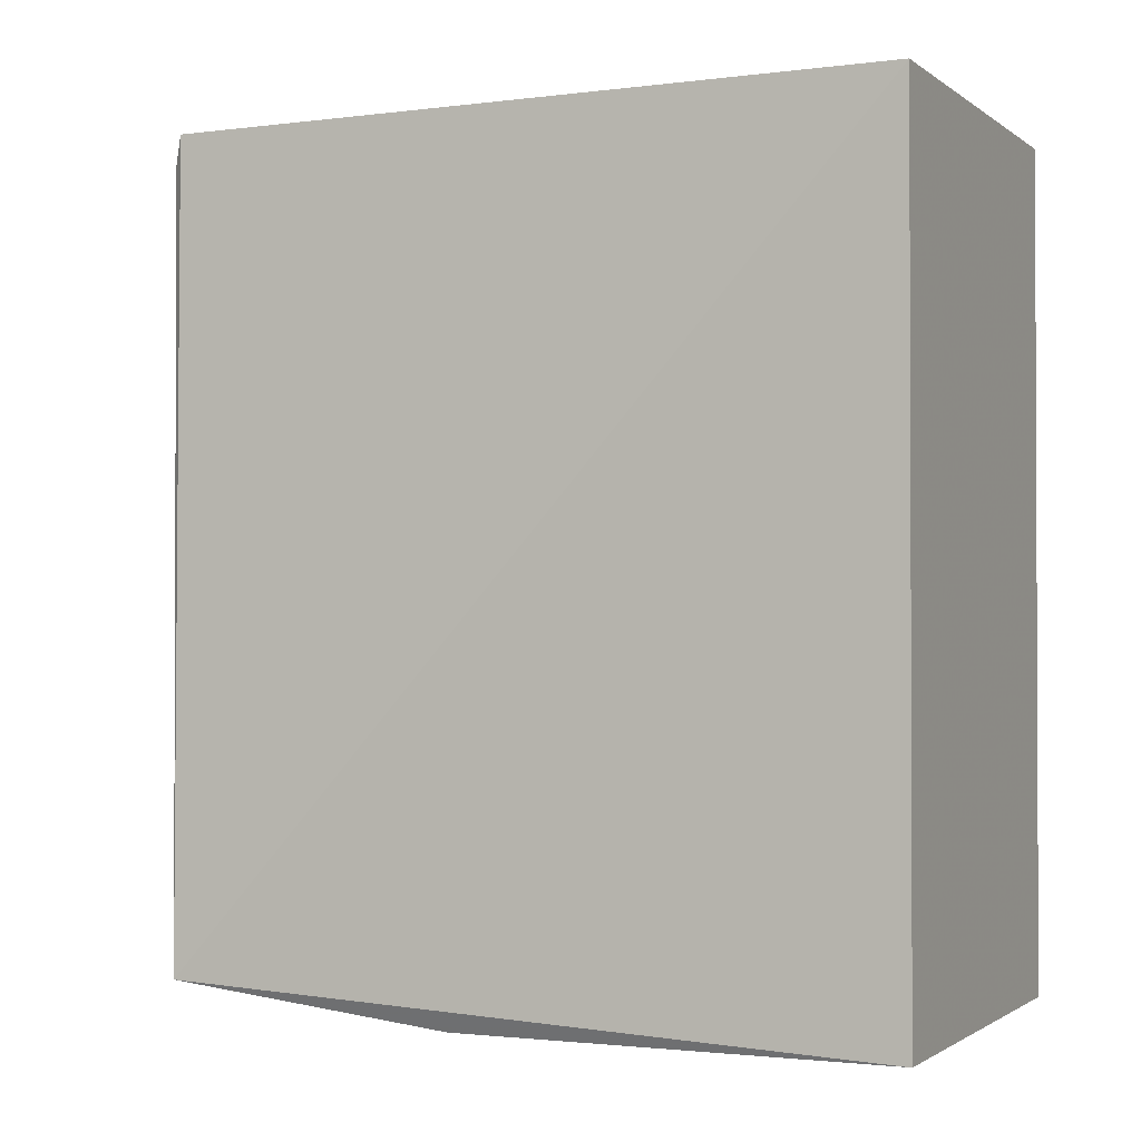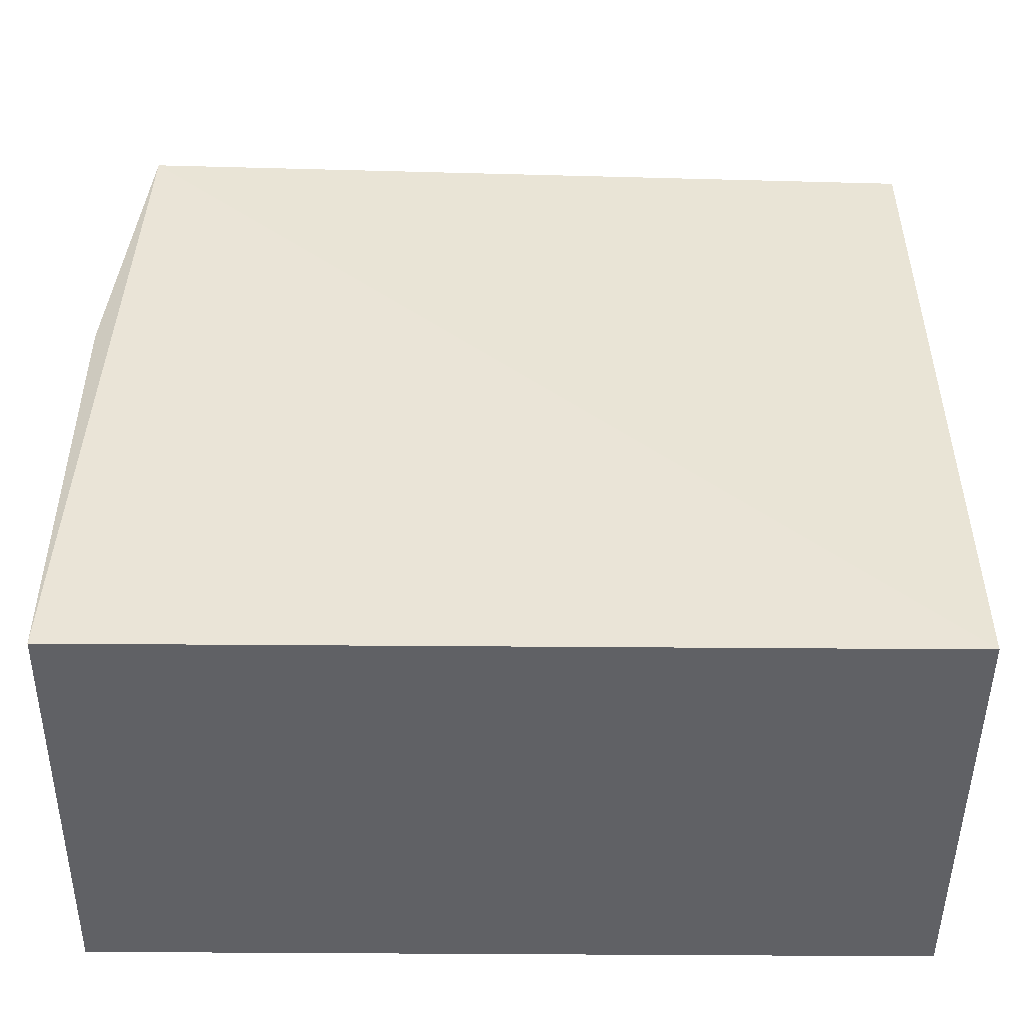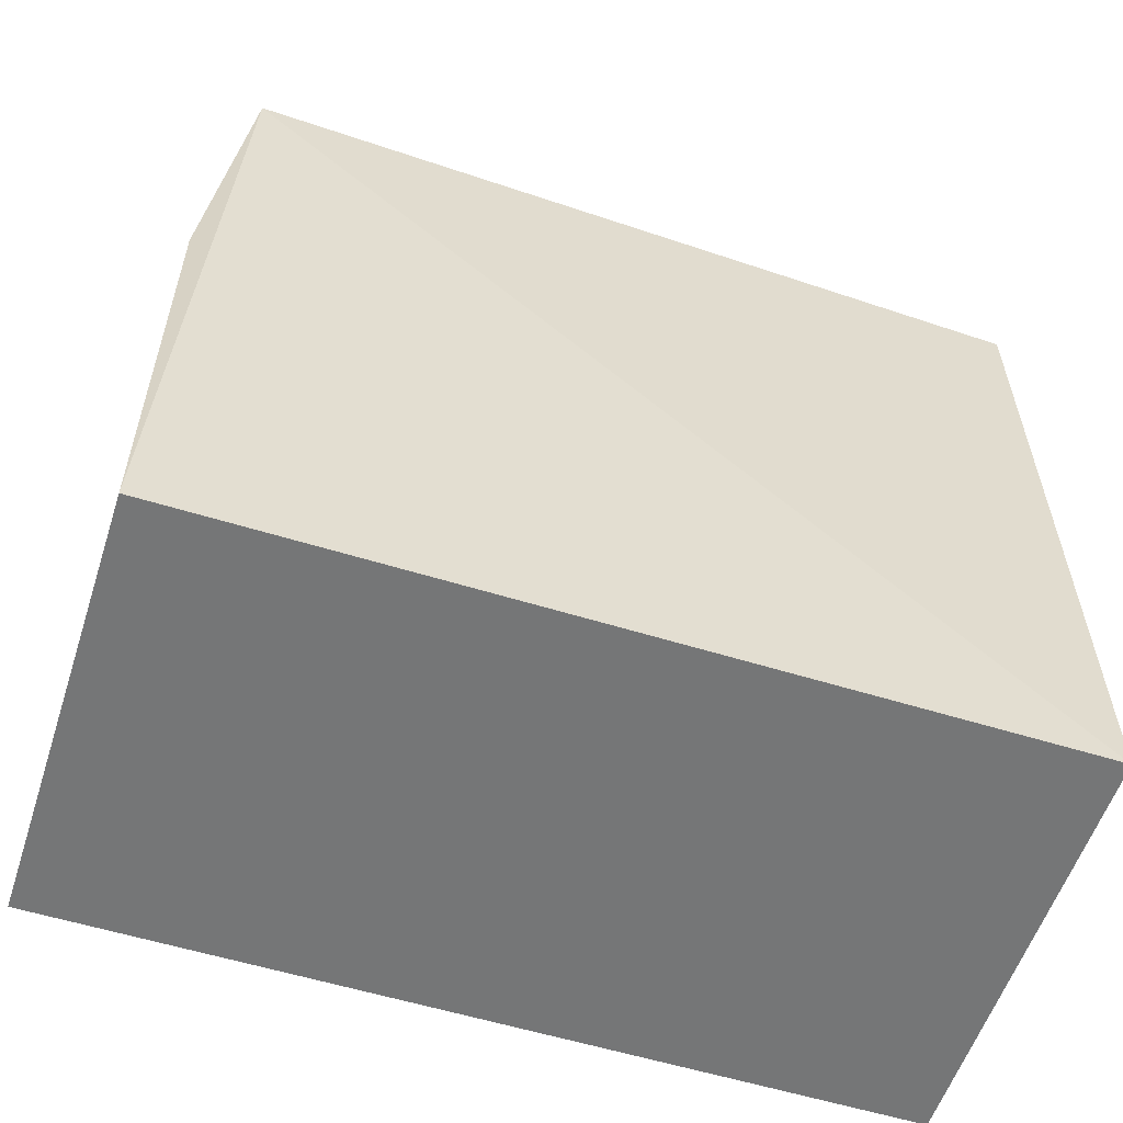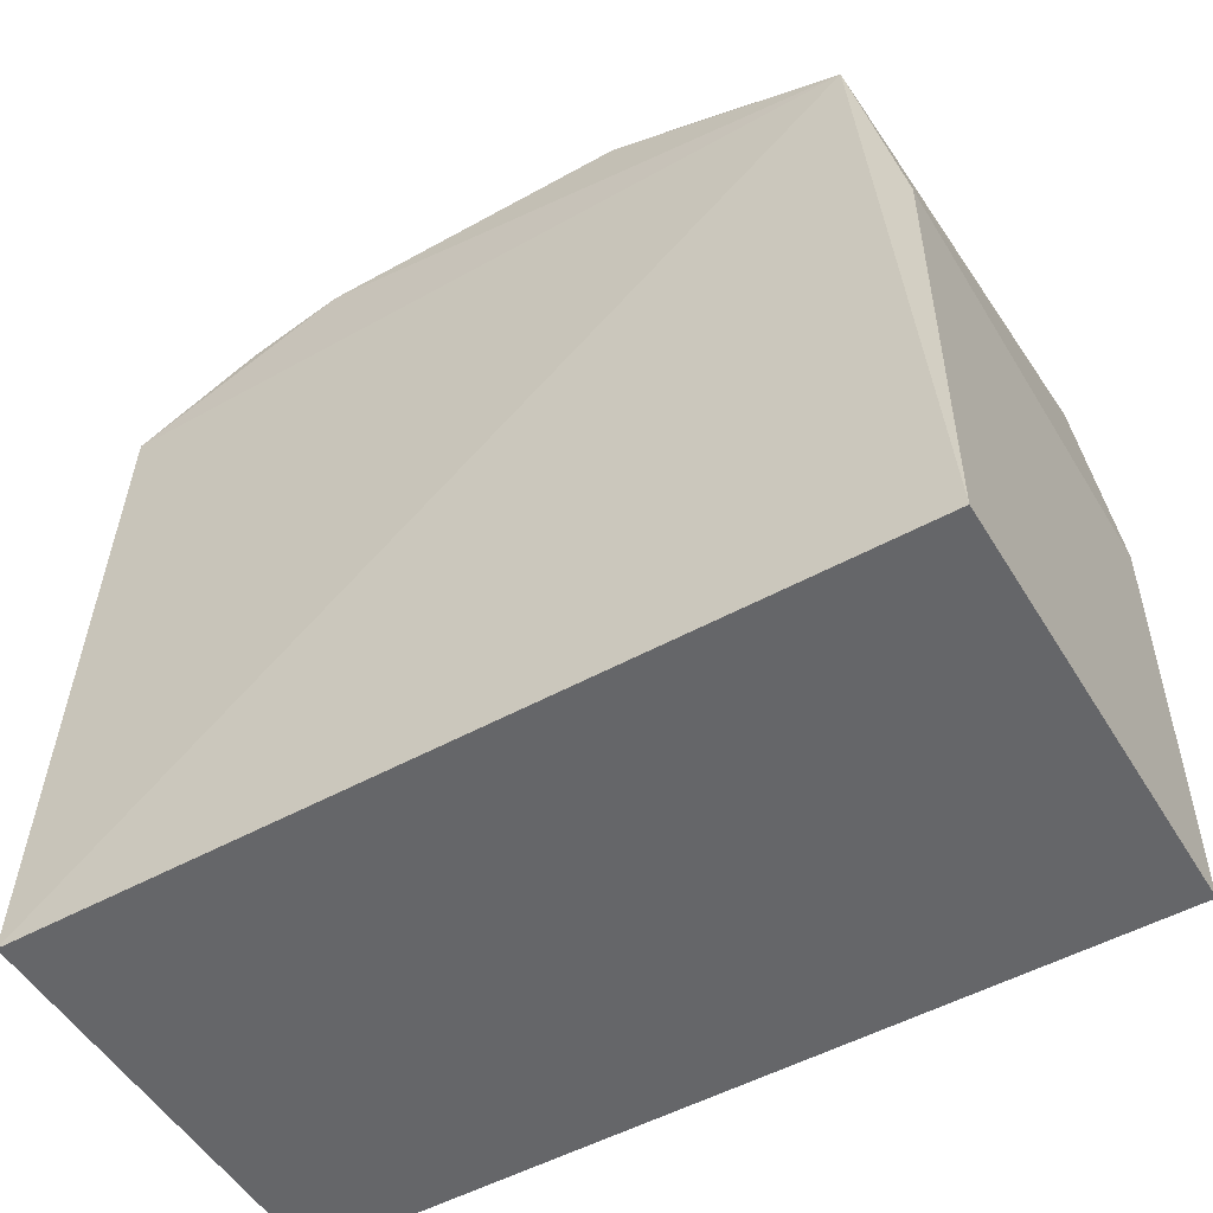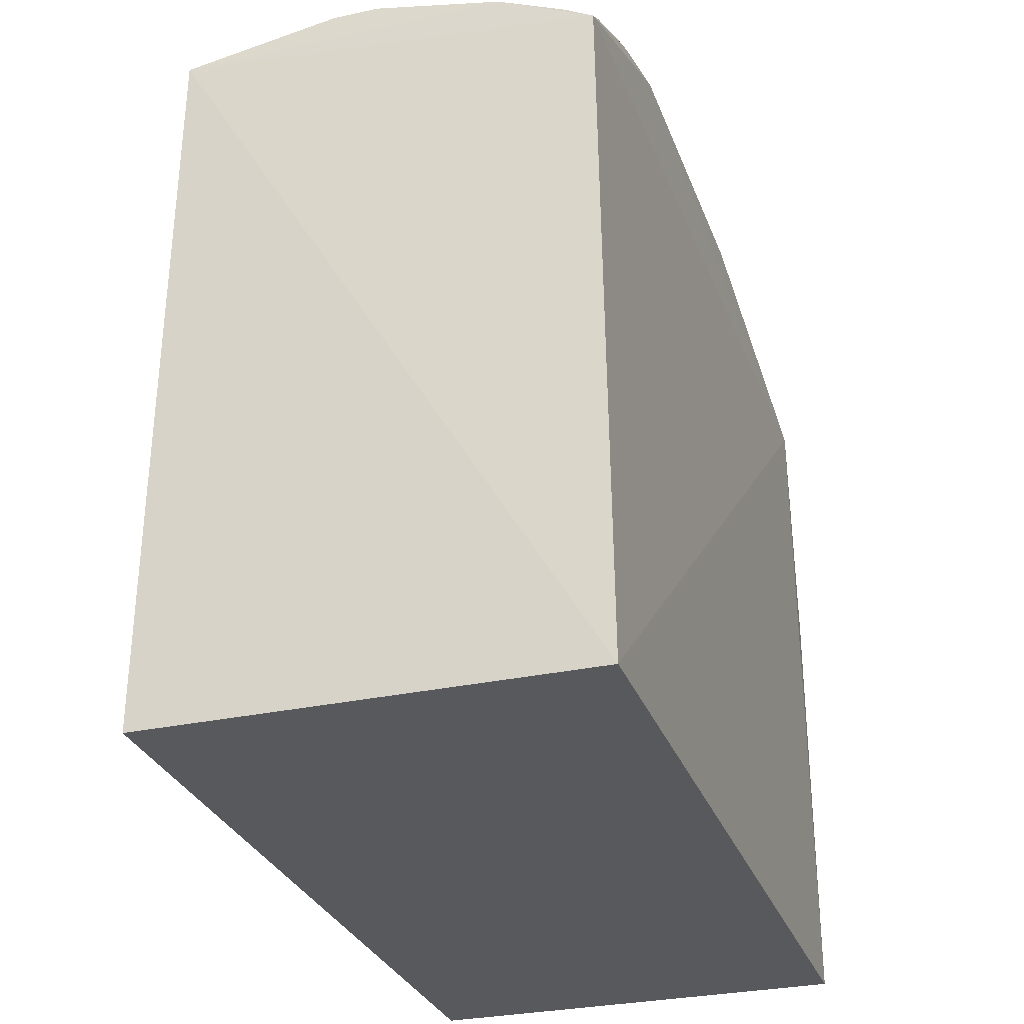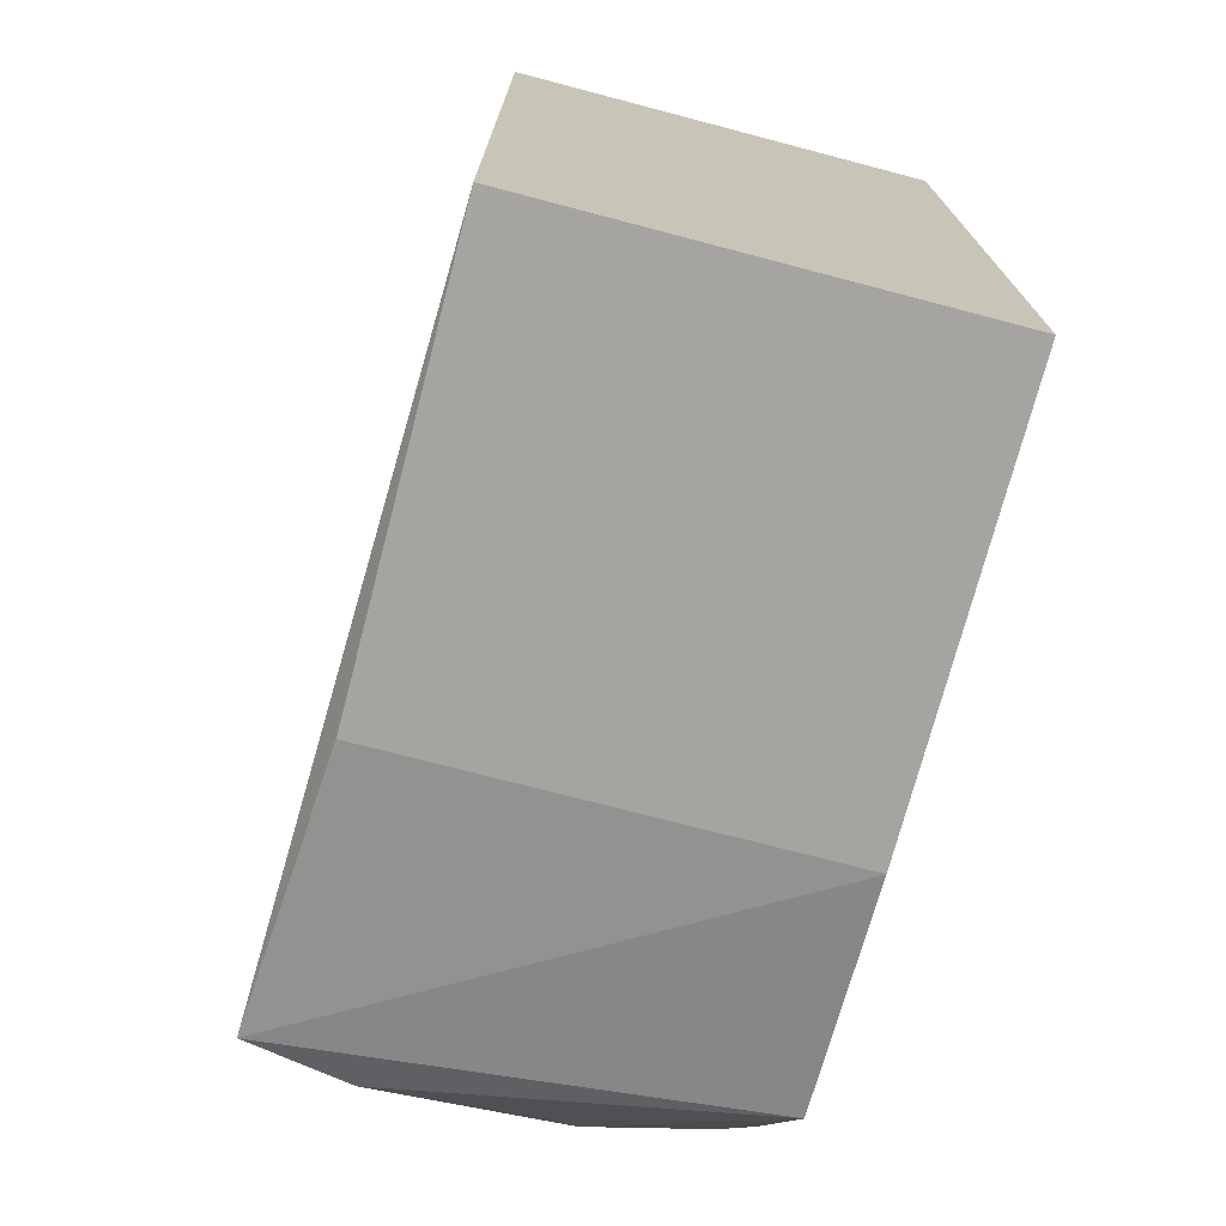
<metadata>
{"format":"obj","ext":"obj","renderer":"f3d","projection":"perspective","resolution":1024,"background":"white","views":[{"elev":-1.3,"azim":114.4,"up":"+Y"},{"elev":-48.0,"azim":89.5,"up":"+Z"},{"elev":-56.7,"azim":72.0,"up":"+Z"},{"elev":-51.9,"azim":-59.4,"up":"+Z"},{"elev":-29.7,"azim":-162.1,"up":"+Z"},{"elev":-73.3,"azim":165.3,"up":"+Y"}]}
</metadata>
<code>
v 0.03954 -0.2477 0.4307
v 0.02748 -0.2678 0.007576
v 0.02748 0.2322 0.007576
v -0.2227 0.2231 0.4185
v -0.2301 -0.2678 0.2652
v 0.02451 0.2301 0.4381
v 0.02748 -0.2678 0.2652
v -0.2233 -0.0963 0.4749
v -0.2301 -0.2678 0.007576
v -0.2301 0.2322 0.007576
v -0.2332 -0.241 0.4063
v -0.1529 0.1078 0.4895
v -0.1373 -0.1713 0.4736
v -0.2227 0.09204 0.4734
v -0.09172 0.2242 0.4589
v -0.0677 0.07957 0.4898
v -0.02102 -0.2338 0.448
v -0.2066 -0.1689 0.4582
v -0.1666 -0.09757 0.4897
v -0.1931 0.1767 0.4579
v -0.1664 0.2233 0.4443
v -0.02555 0.1103 0.4735
v -0.07918 0.1808 0.4746
v -0.08259 -0.08387 0.4897
v -0.2237 -0.1825 0.4447
v -0.1953 -0.1415 0.4721
v -0.1957 0.04896 0.4895
v -0.1797 0.1483 0.4737
v -0.2211 0.1485 0.4585
v -0.1923 0.2066 0.4438
v 0.02042 0.2132 0.4435
v -0.08135 0.1081 0.4902
v -0.03726 0.2111 0.4601
v -0.06624 -0.1573 0.4754
v -0.02878 0.03608 0.4745
v -0.2221 -0.1532 0.4583
v -0.2084 -0.1258 0.4731
v -0.1963 -0.05452 0.4902
v -0.1802 0.07698 0.4892
v -0.1485 0.2067 0.4573
v -0.1221 0.1794 0.4736
v -0.2084 0.1212 0.4724
v -0.2052 0.2213 0.4293
v -0.03831 0.1534 0.4737
v -0.09765 -0.1004 0.4904
v -0.06471 0.2246 0.4588
v 0.007183 0.2267 0.4445
v 0.007679 -0.2329 0.4435
v -0.09457 -0.1749 0.4741
v -0.06927 -0.0102 0.4894
v 0.02024 -0.2188 0.4427
v -0.1812 -0.08343 0.4894
v -0.2211 0.2063 0.4306
v -0.05186 0.1668 0.474
v -0.04139 -0.1151 0.4738
v -0.05428 -0.1441 0.4748
f 1 2 3
f 6 1 3
f 7 5 2
f 7 2 1
f 7 1 5
f 9 3 2
f 9 2 5
f 10 6 3
f 10 4 6
f 10 3 9
f 11 5 1
f 11 4 10
f 11 10 9
f 11 9 5
f 14 11 8
f 14 4 11
f 17 13 11
f 17 11 1
f 18 11 13
f 21 15 6
f 21 6 4
f 25 11 18
f 26 18 13
f 26 13 19
f 29 4 14
f 29 28 20
f 30 20 21
f 30 29 20
f 31 22 1
f 31 1 6
f 32 23 12
f 32 12 27
f 35 22 16
f 36 25 18
f 36 8 11
f 36 11 25
f 37 26 19
f 37 8 36
f 37 36 18
f 37 18 26
f 38 32 27
f 38 27 14
f 38 14 8
f 39 27 12
f 39 14 27
f 40 21 20
f 40 20 28
f 40 15 21
f 41 23 15
f 41 40 28
f 41 15 40
f 41 28 12
f 41 12 23
f 42 29 14
f 42 28 29
f 42 14 39
f 42 39 12
f 42 12 28
f 43 30 21
f 43 21 4
f 44 32 16
f 44 16 22
f 44 22 31
f 45 16 32
f 45 32 38
f 45 38 19
f 45 34 24
f 46 6 15
f 46 15 23
f 46 23 33
f 47 31 6
f 47 46 33
f 47 6 46
f 47 44 31
f 47 33 44
f 48 34 17
f 48 17 1
f 49 13 17
f 49 17 34
f 49 34 45
f 49 45 19
f 49 19 13
f 50 35 16
f 50 45 24
f 50 16 45
f 51 1 22
f 51 22 35
f 51 48 1
f 52 37 19
f 52 8 37
f 52 38 8
f 52 19 38
f 53 43 4
f 53 4 29
f 53 29 30
f 53 30 43
f 54 44 33
f 54 33 23
f 54 23 32
f 54 32 44
f 55 51 35
f 55 35 50
f 55 50 24
f 56 24 34
f 56 34 48
f 56 48 51
f 56 55 24
f 56 51 55

</code>
